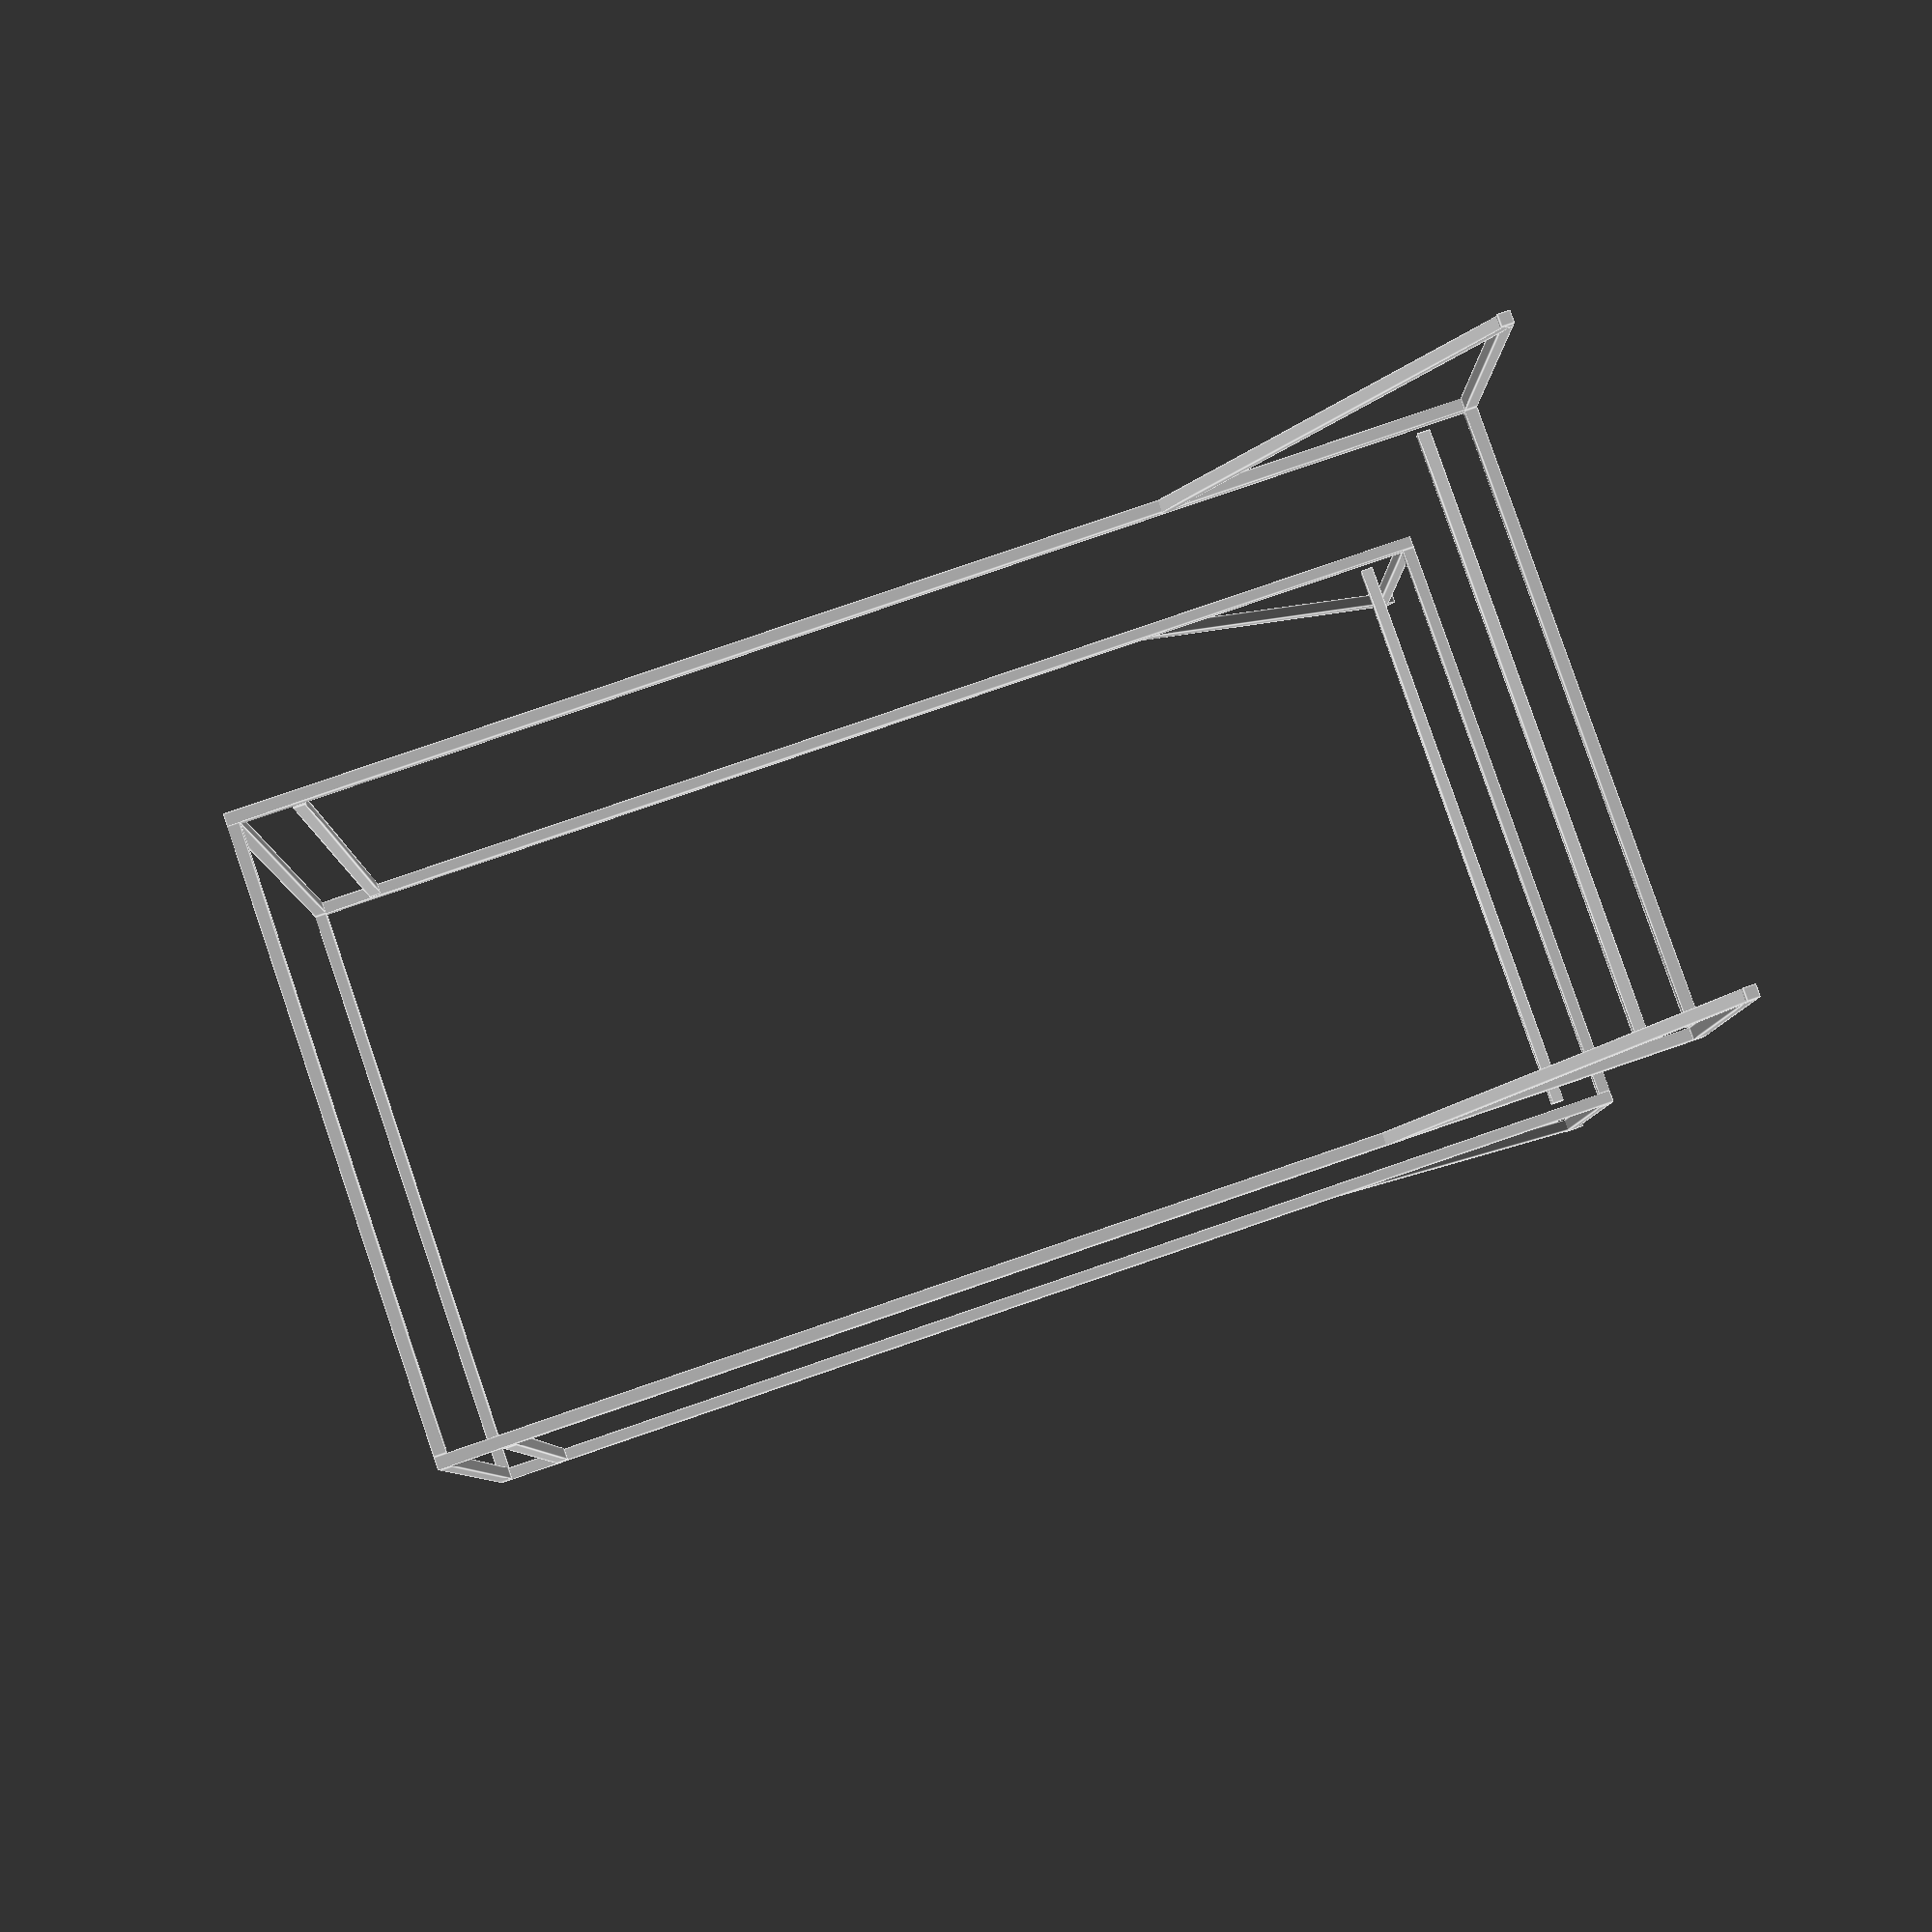
<openscad>
/*
al      =   aluminum    鋁(鋁擠)
sideL   =   side length 邊長
scanner =   上下移動之消毒桿
*/
al_sideL=2; //鋁擠邊長
side_rollerR=1; //軌道輪直徑
scanner_upper=190; //scanner移動上限
scanner_lowper=10; //scanner移動下限
space_sideL=100;//中央空間邊長
l=al_sideL+space_sideL; //四根主軸定位點

module al(x,y,z,length){
    translate([x,y,z])
    color("Silver")    
    cube([al_sideL,al_sideL,length]);
}
//支架
al(0,0,0,200);//Front L
al(l,0,0,200);//Front R
al(l,l,0,200);//Rear R
al(0,l,0,200);//Rear L
    //Front L triangle
translate([-50,0,al_sideL]) rotate([0,90,0]) color("Silver")  cube([al_sideL,al_sideL,50]);
translate([-50,0,0]) rotate([0,45,0]) color("Silver")  cube([al_sideL,al_sideL,70.7]);
    //Front R triangle
translate([154,0,0]) rotate([0,-90,0]) color("Silver")  cube([al_sideL,al_sideL,50]);
translate([152,0,0]) rotate([0,-45,0]) color("Silver")  cube([al_sideL,al_sideL,70.7]);
    //Rear R triangle
translate([154,102,0]) rotate([0,-90,0]) color("Silver")  cube([al_sideL,al_sideL,50]);
translate([152,102,0]) rotate([0,-45,0]) color("Silver")  cube([al_sideL,al_sideL,70.7]);
    //Rear L triangle
translate([-50,102,al_sideL]) rotate([0,90,0]) color("Silver")  cube([al_sideL,al_sideL,50]);
translate([-50,102,0]) rotate([0,45,0]) color("Silver")  cube([al_sideL,al_sideL,70.7]);
    //Front UP
translate([2,0,200]) color("Silver")
    rotate([0,90,0]) cube([al_sideL,al_sideL,space_sideL]) ;
    //Back UP
translate([2,102,200]) color("Silver")
    rotate([0,90,0]) cube([al_sideL,al_sideL,space_sideL]) ;
    //Laft down
translate([0,al_sideL,2]) color("Silver")
    rotate([-90,0,0]) cube([al_sideL,al_sideL,space_sideL]);
    //Right down
translate([102,al_sideL,2]) color("Silver")
    rotate([-90,0,0]) cube([al_sideL,al_sideL,space_sideL]);
    //Laft UP
translate([0,al_sideL,200]) color("Silver")
    rotate([-90,0,0]) cube([al_sideL,al_sideL,space_sideL]);
    //Right UP
translate([102,al_sideL,200]) color("Silver")
    rotate([-90,0,0]) cube([al_sideL,al_sideL,space_sideL]);

//Scanner
translate([al_sideL + side_rollerR,0,scanner_upper]) //Front scan
    rotate([0,90,0]) cube([al_sideL,al_sideL,space_sideL-2*side_rollerR]);
translate([al_sideL + side_rollerR,l,scanner_upper]) //Rear scan
    rotate([0,90,0]) cube([al_sideL,al_sideL,space_sideL-2*side_rollerR]);
translate([0,al_sideL + side_rollerR,scanner_lowper]) //L scan
    rotate([-90,0,0]) cube([al_sideL,al_sideL,space_sideL-2*side_rollerR]);
translate([102,al_sideL + side_rollerR,scanner_lowper]) //R scan
    rotate([-90,0,0]) cube([al_sideL,al_sideL,space_sideL-2*side_rollerR]);

</openscad>
<views>
elev=97.6 azim=90.5 roll=108.9 proj=p view=edges
</views>
